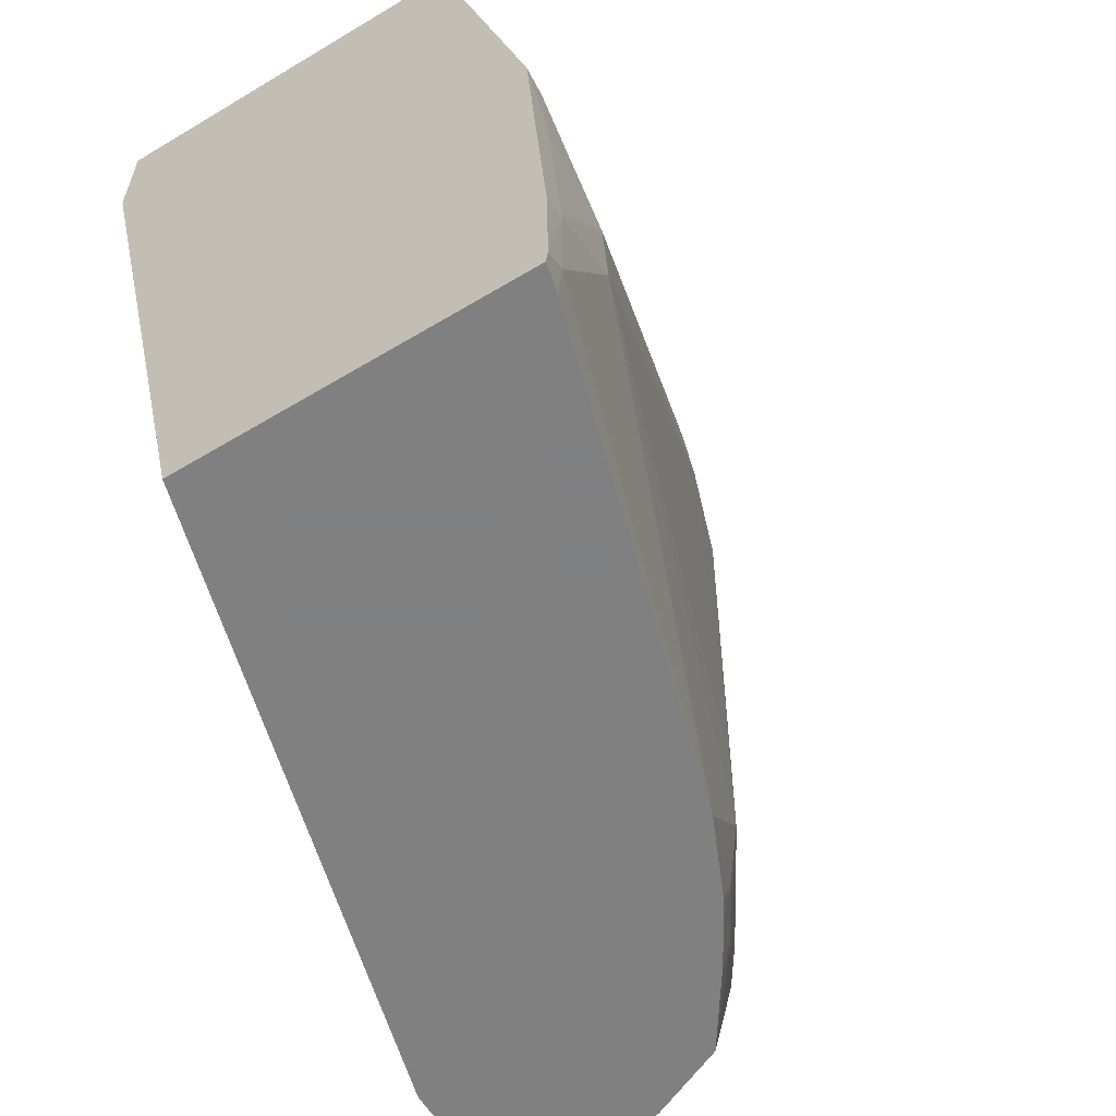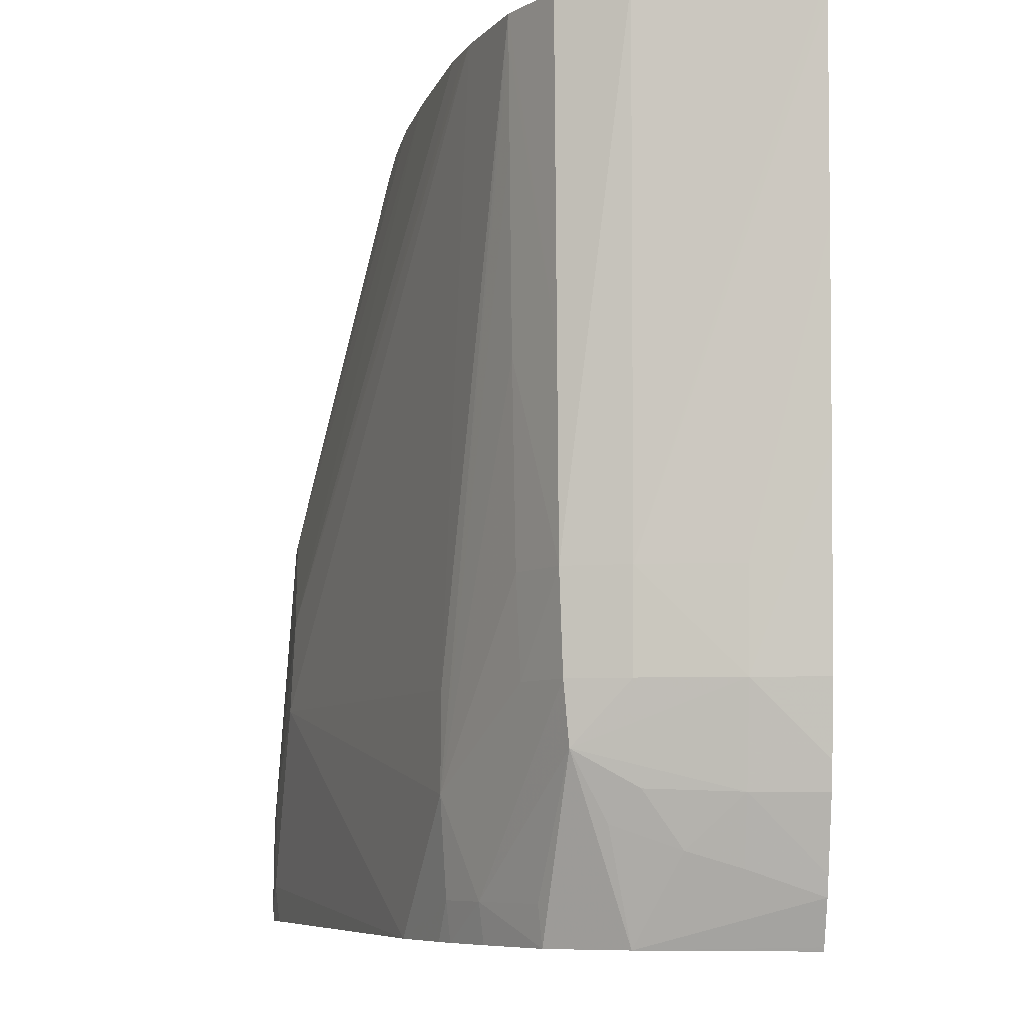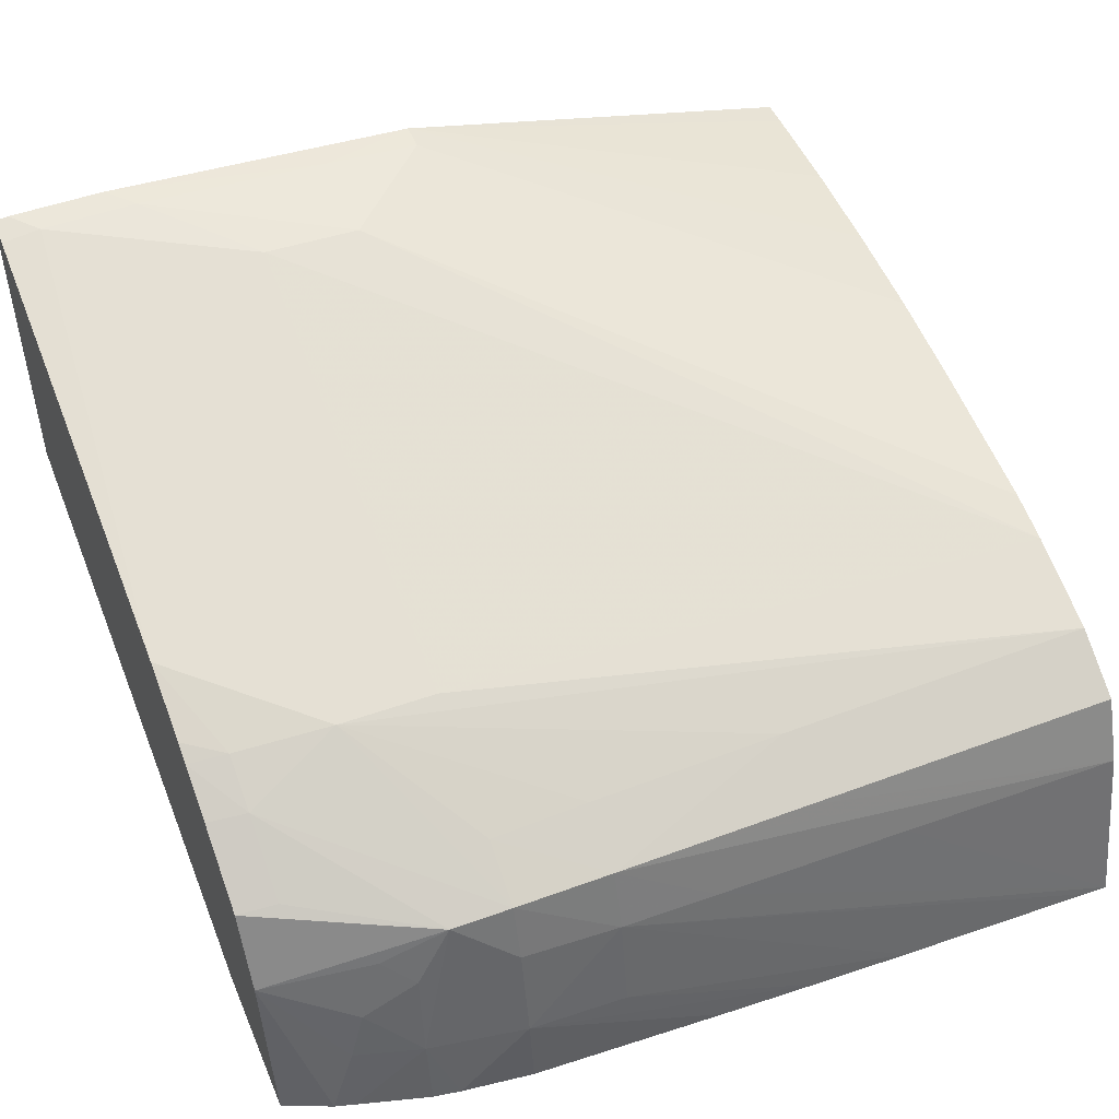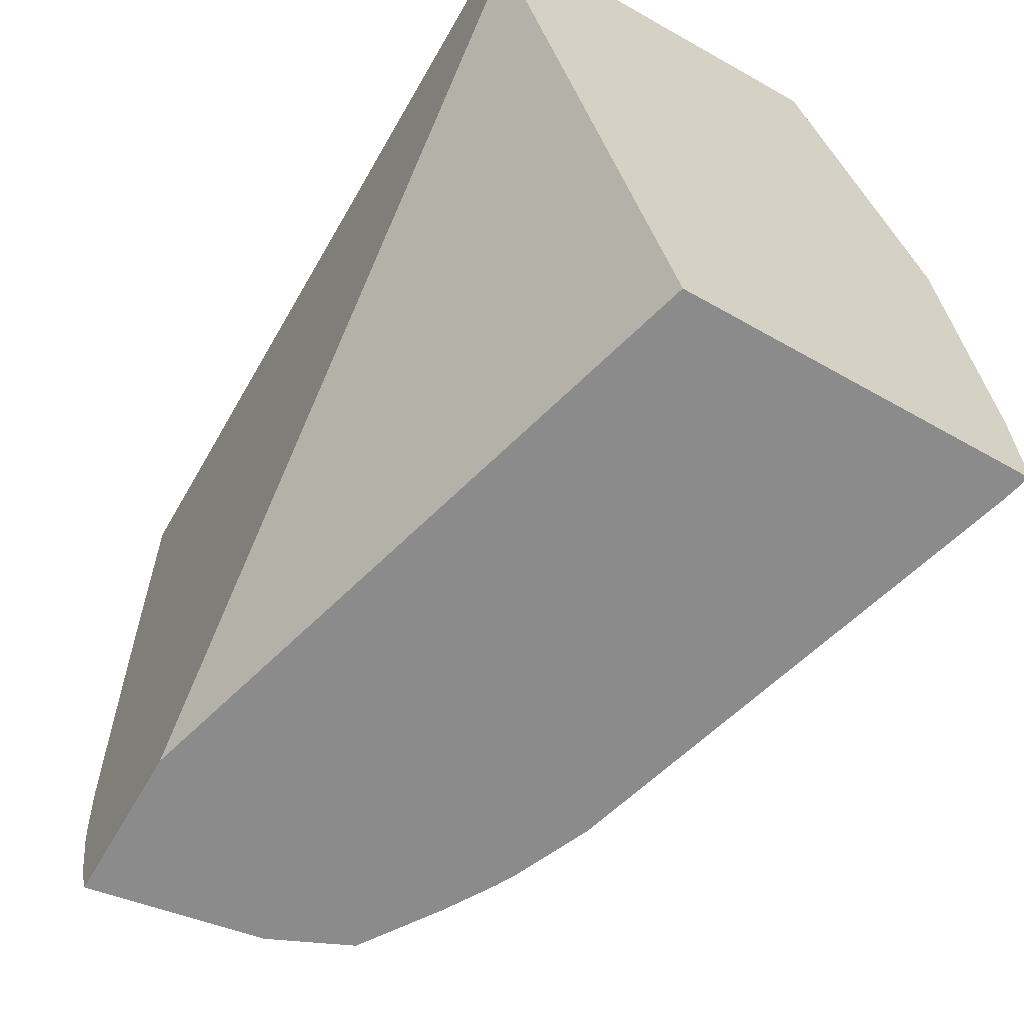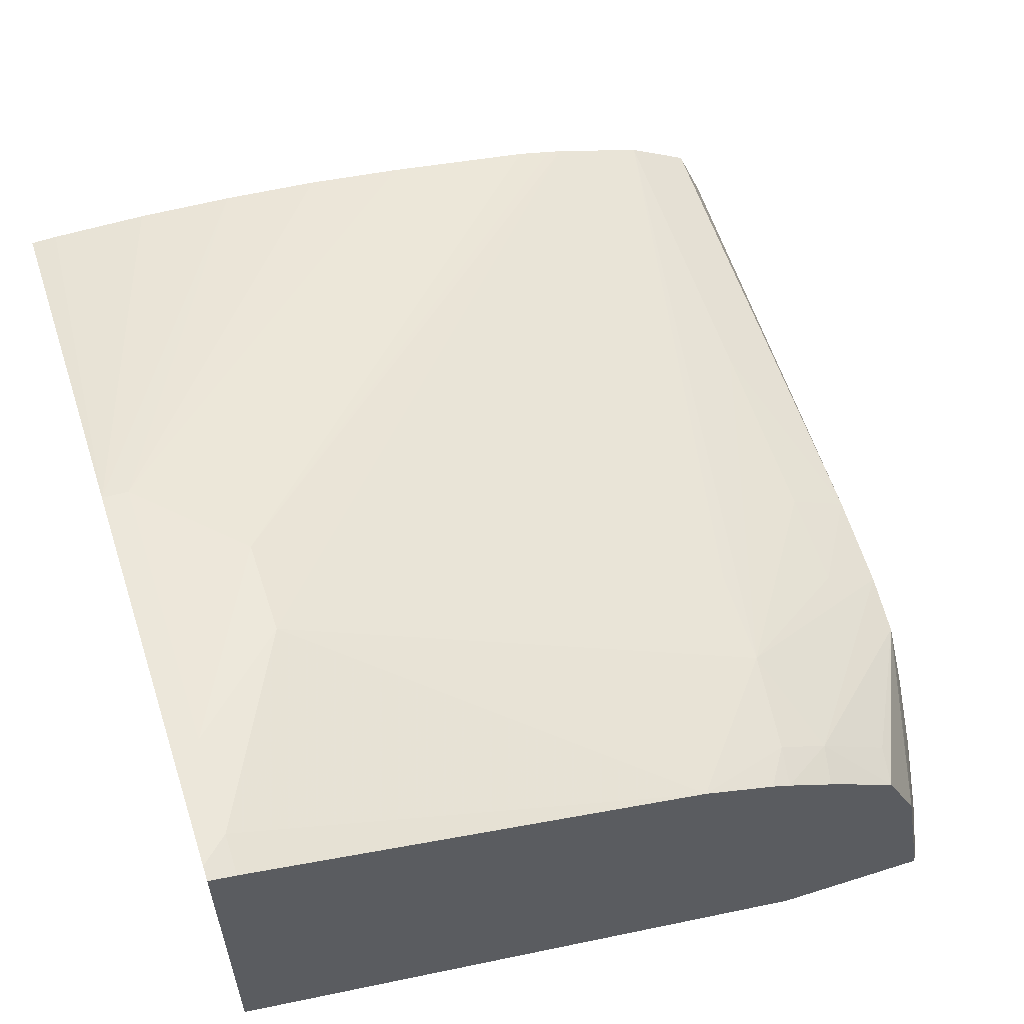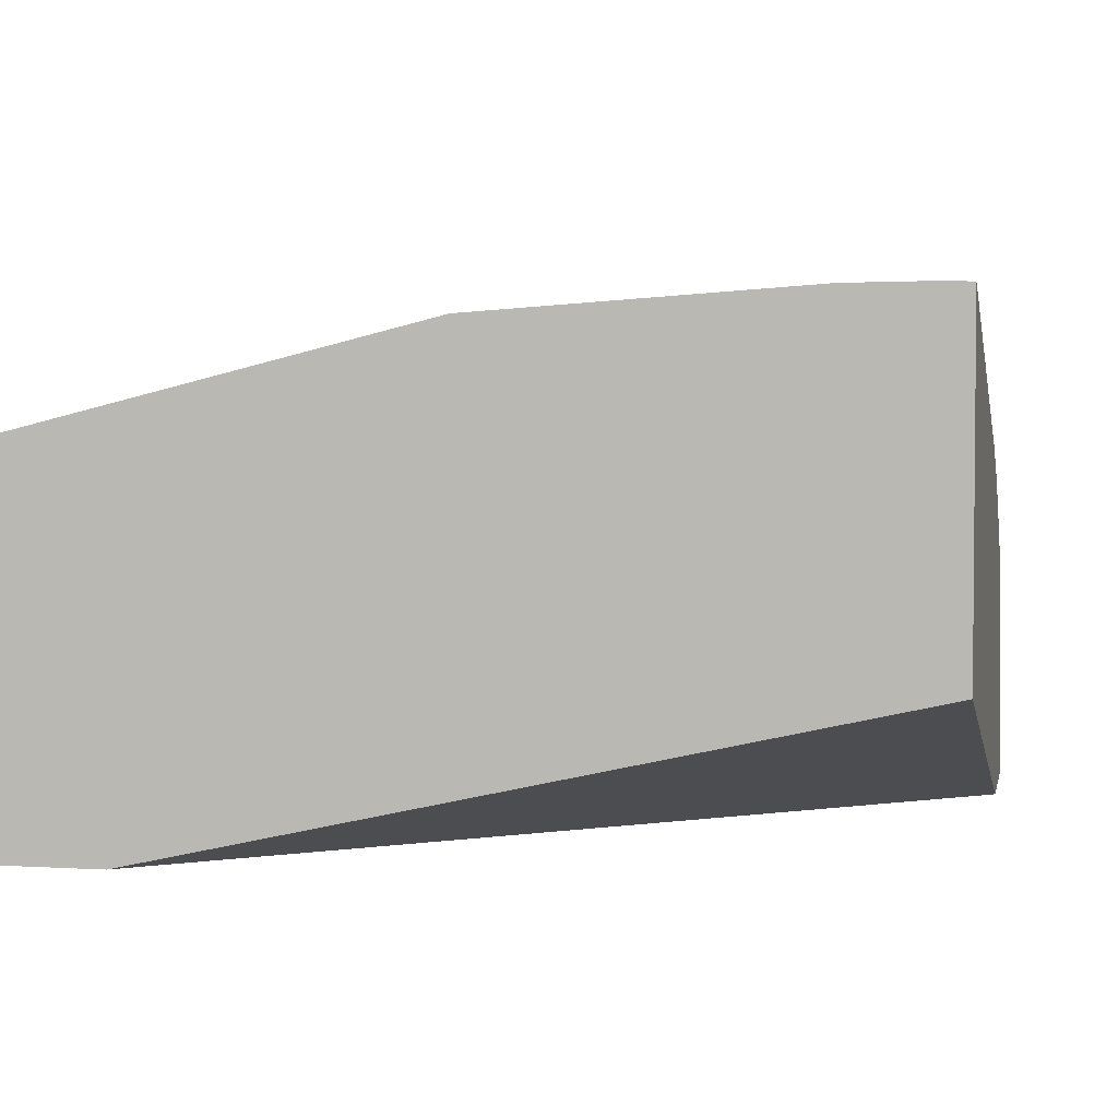
<metadata>
{"format":"obj","ext":"obj","renderer":"f3d","projection":"perspective","resolution":1024,"background":"white","views":[{"elev":-60.0,"azim":121.6,"up":"+Z"},{"elev":-7.3,"azim":-93.8,"up":"+Z"},{"elev":49.5,"azim":-112.6,"up":"+Y"},{"elev":-63.8,"azim":60.2,"up":"+Z"},{"elev":58.1,"azim":161.9,"up":"+Y"},{"elev":3.2,"azim":101.7,"up":"+Y"}]}
</metadata>
<code>
v 0.001796 0.03195 -0.2646
v 0.0009985 0.03197 -0.2646
v 0.001796 0.02064 -0.2646
v 0.001796 0.03511 -0.2773
v -0.001976 0.03193 -0.2646
v -0.02368 0.02064 -0.2646
v 0.001796 0.02064 -0.268
v 0.0009985 0.03506 -0.2773
v -0.004949 0.03177 -0.2646
v 0.001796 0.03577 -0.287
v 0.0009985 0.03528 -0.2803
v -0.02366 0.02064 -0.2653
v -0.02251 0.02577 -0.2646
v -0.02238 0.02577 -0.2714
v -0.02226 0.02577 -0.2773
v -0.0222 0.02577 -0.2803
v -0.01638 0.02064 -0.2904
v 0.001796 0.02565 -0.2904
v -0.0109 0.03106 -0.2646
v -0.007924 0.03149 -0.2646
v -0.005802 0.03169 -0.2646
v -0.001976 0.03504 -0.2803
v 0.001796 0.0358 -0.29
v 0.0009985 0.03568 -0.2862
v -0.02345 0.02064 -0.2714
v -0.02171 0.02779 -0.2646
v -0.02165 0.02772 -0.2743
v -0.02163 0.0277 -0.2773
v -0.02161 0.02768 -0.2803
v -0.02152 0.02757 -0.2833
v -0.02203 0.02577 -0.2833
v -0.0226 0.0228 -0.2833
v -0.02273 0.0228 -0.2803
v -0.02091 0.02064 -0.2904
v 0.001796 0.03575 -0.2904
v -0.01547 0.03026 -0.2646
v -0.001976 0.03519 -0.2833
v -0.01696 0.02988 -0.2646
v -0.01653 0.02999 -0.2646
v 0.0009985 0.03569 -0.2892
v 0.0009985 0.03556 -0.2904
v -0.02333 0.02064 -0.2743
v -0.01981 0.02892 -0.2646
v -0.01981 0.02891 -0.2654
v -0.01981 0.02888 -0.2684
v -0.01981 0.02881 -0.2743
v -0.01981 0.02871 -0.2803
v -0.01981 0.02858 -0.2833
v -0.01597 0.0306 -0.2862
v -0.01712 0.02956 -0.2892
v -0.0214 0.0274 -0.2851
v -0.02207 0.0228 -0.2862
v -0.02259 0.02064 -0.2854
v -0.02288 0.02064 -0.2833
v -0.02319 0.02064 -0.2773
v -0.02102 0.02065 -0.2904
v -0.02102 0.02064 -0.2904
v -0.01267 0.03155 -0.2904
v -0.01602 0.03058 -0.2833
v -0.01564 0.0304 -0.2892
v -0.01543 0.03028 -0.2904
v -0.01687 0.02941 -0.2904
v -0.01906 0.02794 -0.2904
v -0.01925 0.02807 -0.2892
v -0.02155 0.02552 -0.2861
v -0.02011 0.02564 -0.2904
v -0.02104 0.02635 -0.2871
v -0.02132 0.02436 -0.2878
v -0.02147 0.0228 -0.2882
v -0.02181 0.02064 -0.2884
v -0.02244 0.02064 -0.2862
v -0.02107 0.02064 -0.2903
v -0.01486 0.03058 -0.2904
v -0.02163 0.02064 -0.289
f 1 2 5
f 1 5 9
f 1 9 21
f 1 21 20
f 1 20 19
f 1 19 36
f 1 36 39
f 1 39 38
f 1 38 43
f 1 43 26
f 1 26 13
f 1 13 6
f 1 6 3
f 1 3 7
f 1 7 18
f 1 18 35
f 1 35 23
f 1 23 10
f 1 10 4
f 1 4 2
f 2 4 5
f 3 6 12
f 3 12 25
f 3 25 42
f 3 42 55
f 3 55 54
f 3 54 53
f 3 53 71
f 3 71 70
f 3 70 74
f 3 74 72
f 3 72 57
f 3 57 34
f 3 34 17
f 3 17 7
f 4 8 9
f 4 9 5
f 4 10 11
f 4 11 8
f 6 13 14
f 6 14 15
f 6 15 16
f 6 16 12
f 7 17 18
f 8 19 20
f 8 20 21
f 8 21 9
f 8 11 22
f 8 22 19
f 10 23 24
f 10 24 11
f 11 24 22
f 12 16 25
f 13 26 27
f 13 27 28
f 13 28 29
f 13 29 14
f 14 29 15
f 15 29 16
f 16 29 30
f 16 30 31
f 16 31 32
f 16 32 33
f 16 33 25
f 17 34 56
f 17 56 66
f 17 66 63
f 17 63 62
f 17 62 61
f 17 61 73
f 17 73 58
f 17 58 41
f 17 41 35
f 17 35 18
f 19 22 36
f 22 24 37
f 22 37 38
f 22 38 39
f 22 39 36
f 23 40 24
f 23 35 41
f 23 41 40
f 24 40 37
f 25 33 42
f 26 43 27
f 27 43 44
f 27 44 28
f 28 44 45
f 28 45 46
f 28 46 29
f 29 47 48
f 29 48 30
f 29 46 47
f 30 48 49
f 30 49 50
f 30 50 51
f 30 51 31
f 31 51 32
f 32 51 52
f 32 52 53
f 32 53 54
f 32 54 55
f 32 55 42
f 32 42 33
f 34 57 56
f 37 40 58
f 37 58 49
f 37 49 59
f 37 59 38
f 38 59 43
f 40 41 58
f 43 59 49
f 43 49 44
f 44 49 45
f 45 49 46
f 46 49 47
f 47 49 48
f 49 58 60
f 49 60 50
f 50 60 61
f 50 61 62
f 50 62 63
f 50 63 64
f 50 64 51
f 51 65 52
f 51 64 63
f 51 63 66
f 51 66 67
f 51 67 65
f 52 68 69
f 52 69 70
f 52 70 71
f 52 71 53
f 52 65 68
f 56 57 66
f 57 72 66
f 58 73 60
f 60 73 61
f 65 67 68
f 66 72 74
f 66 74 69
f 66 69 68
f 66 68 67
f 69 74 70

</code>
